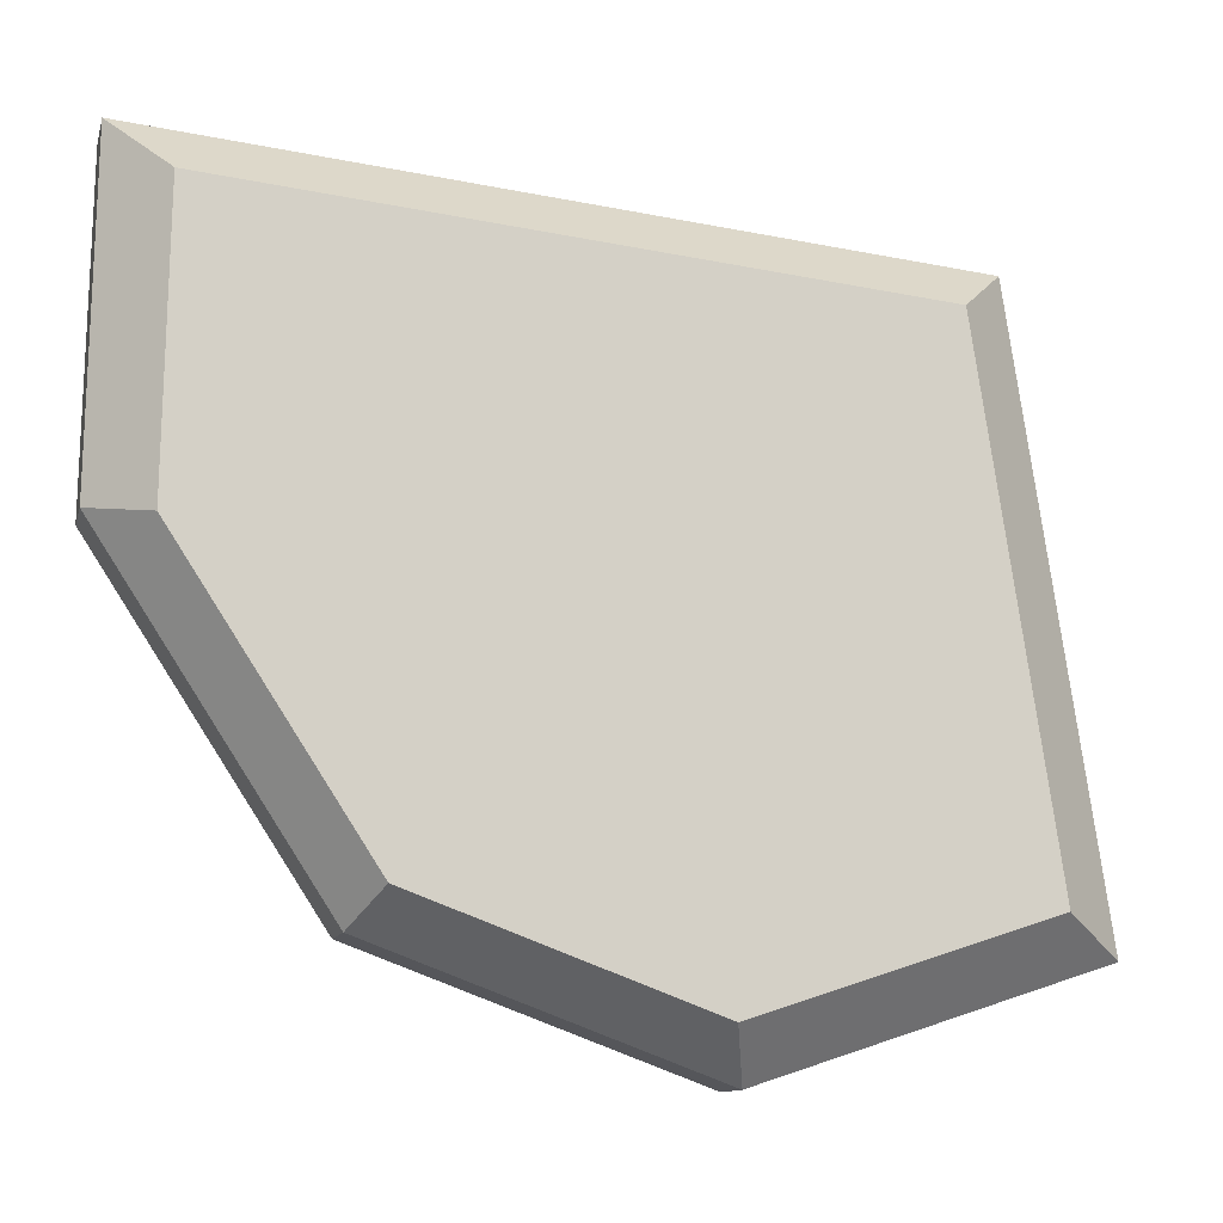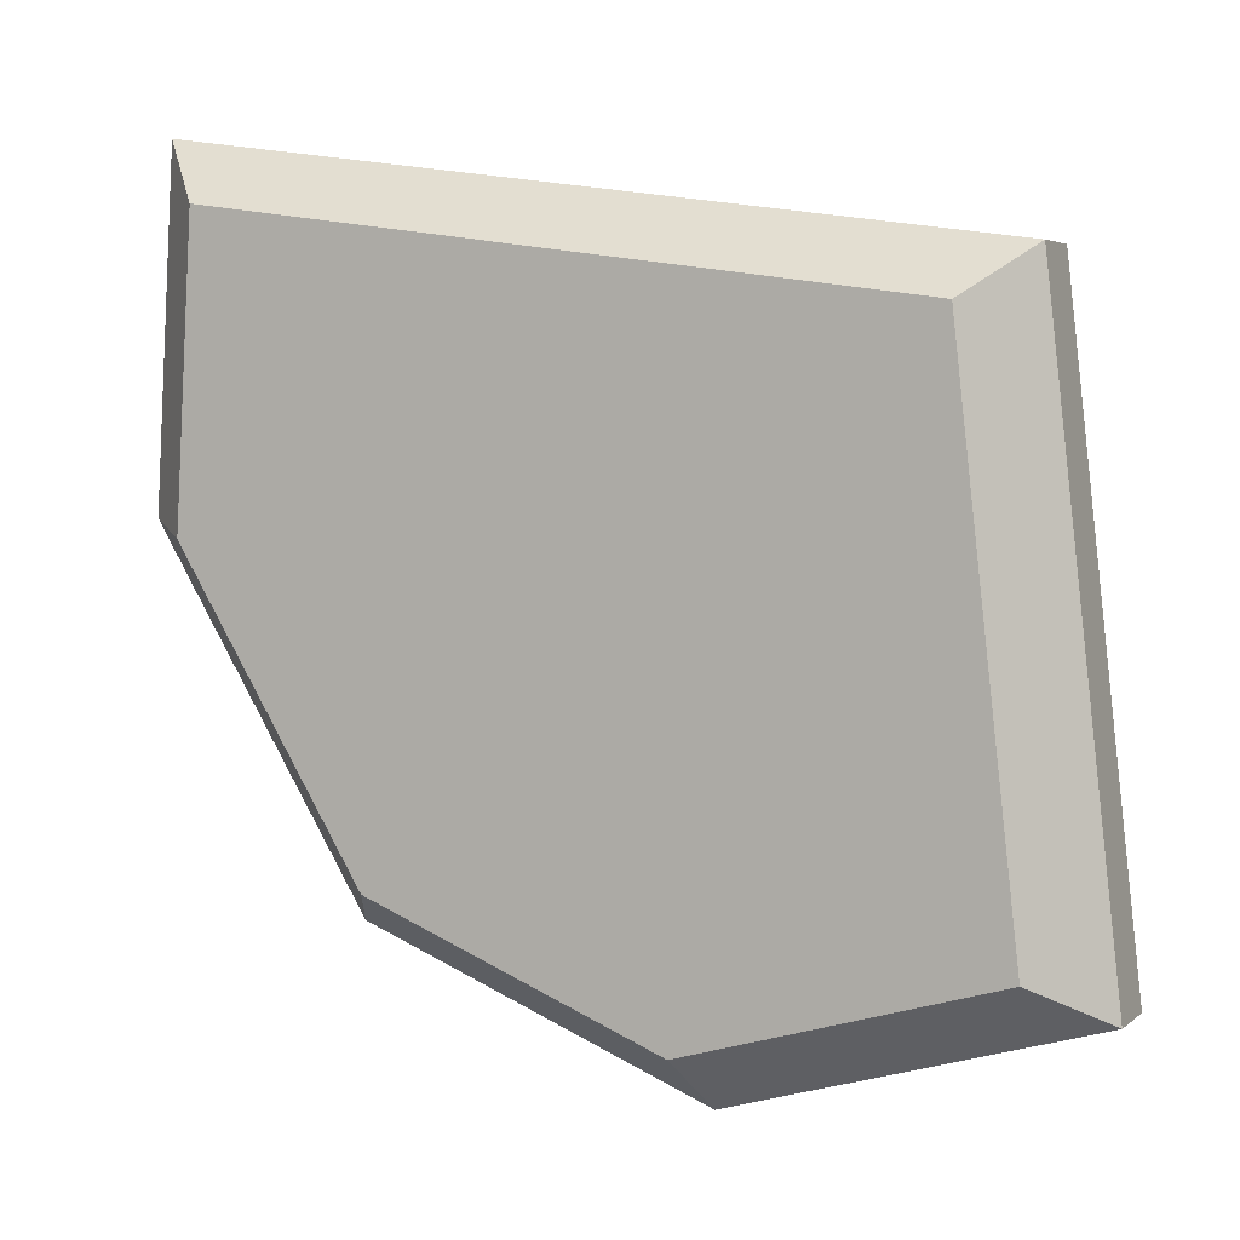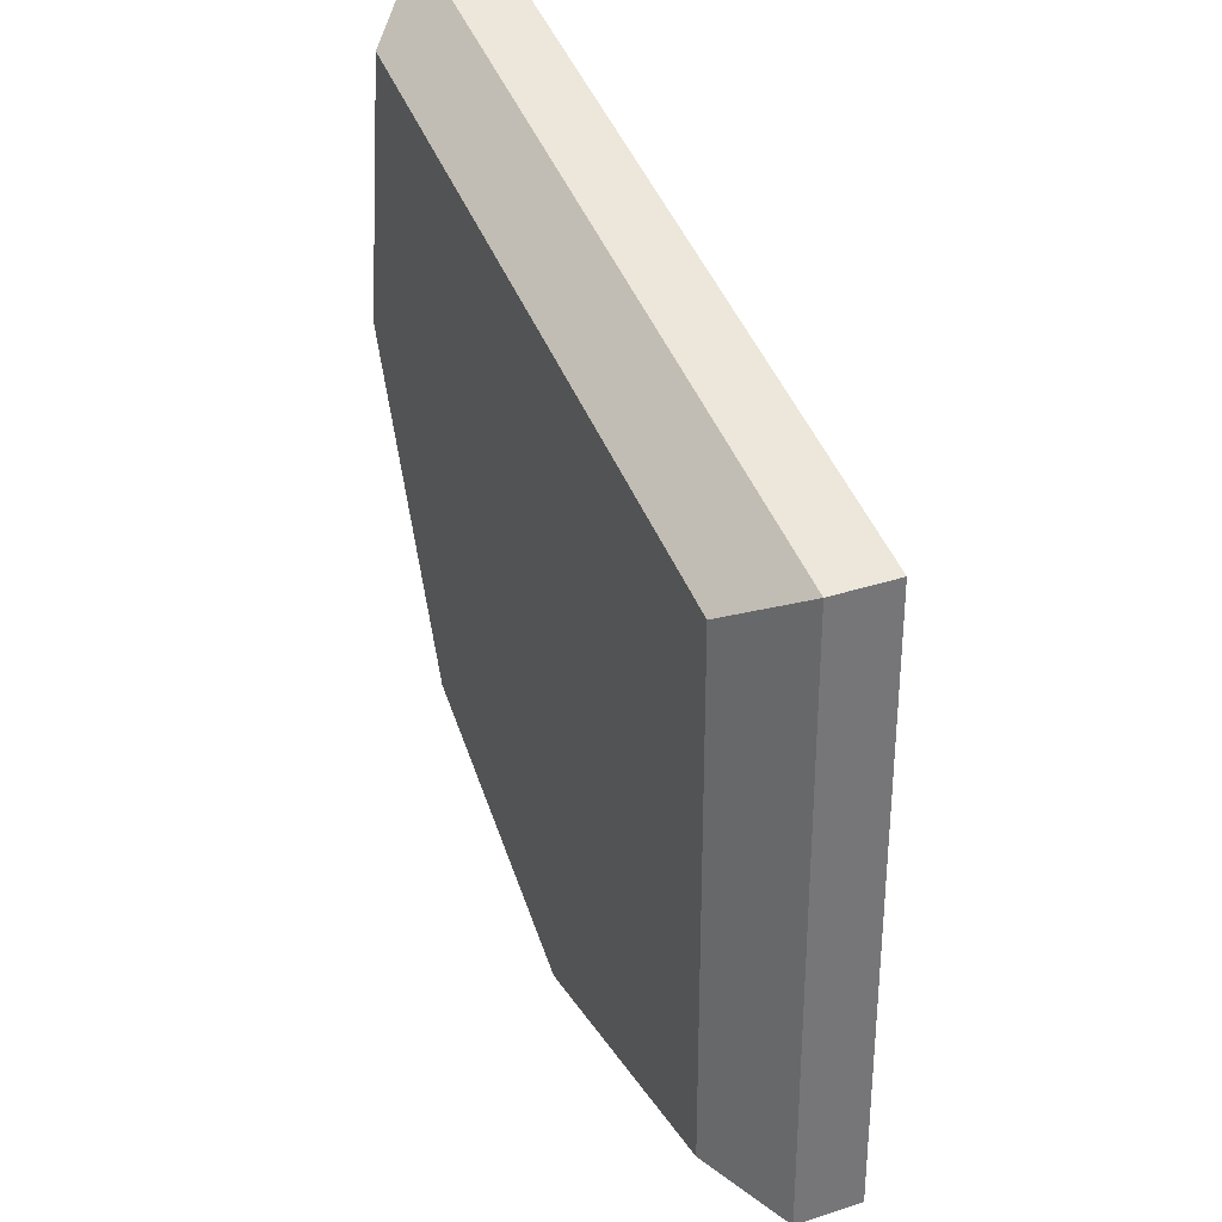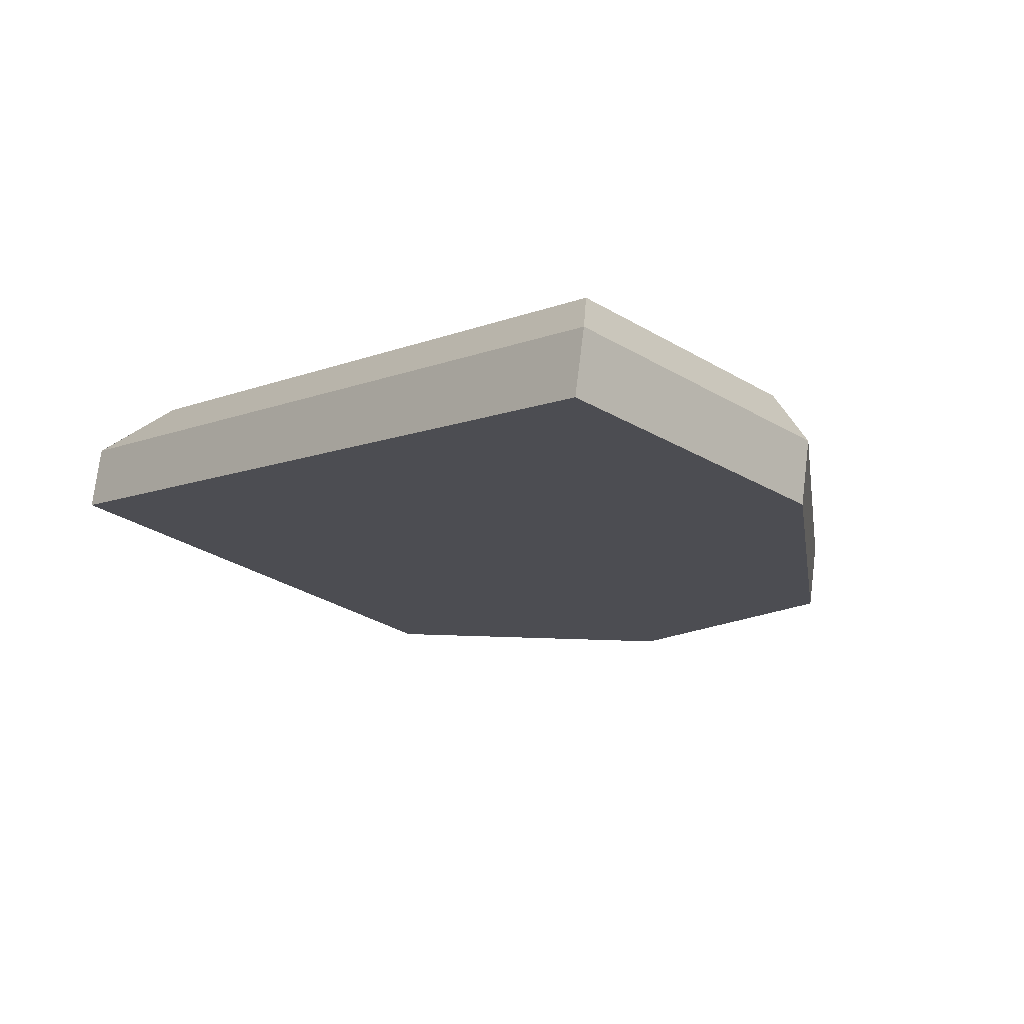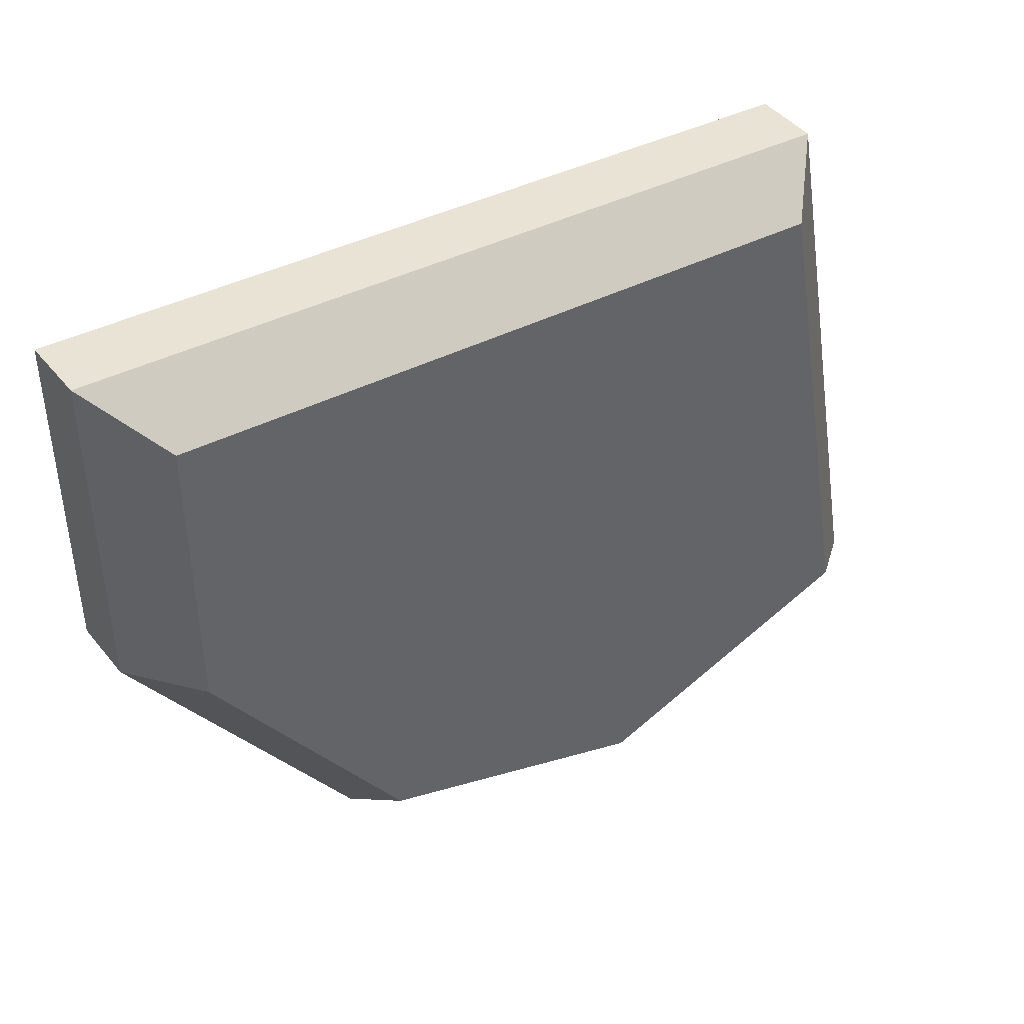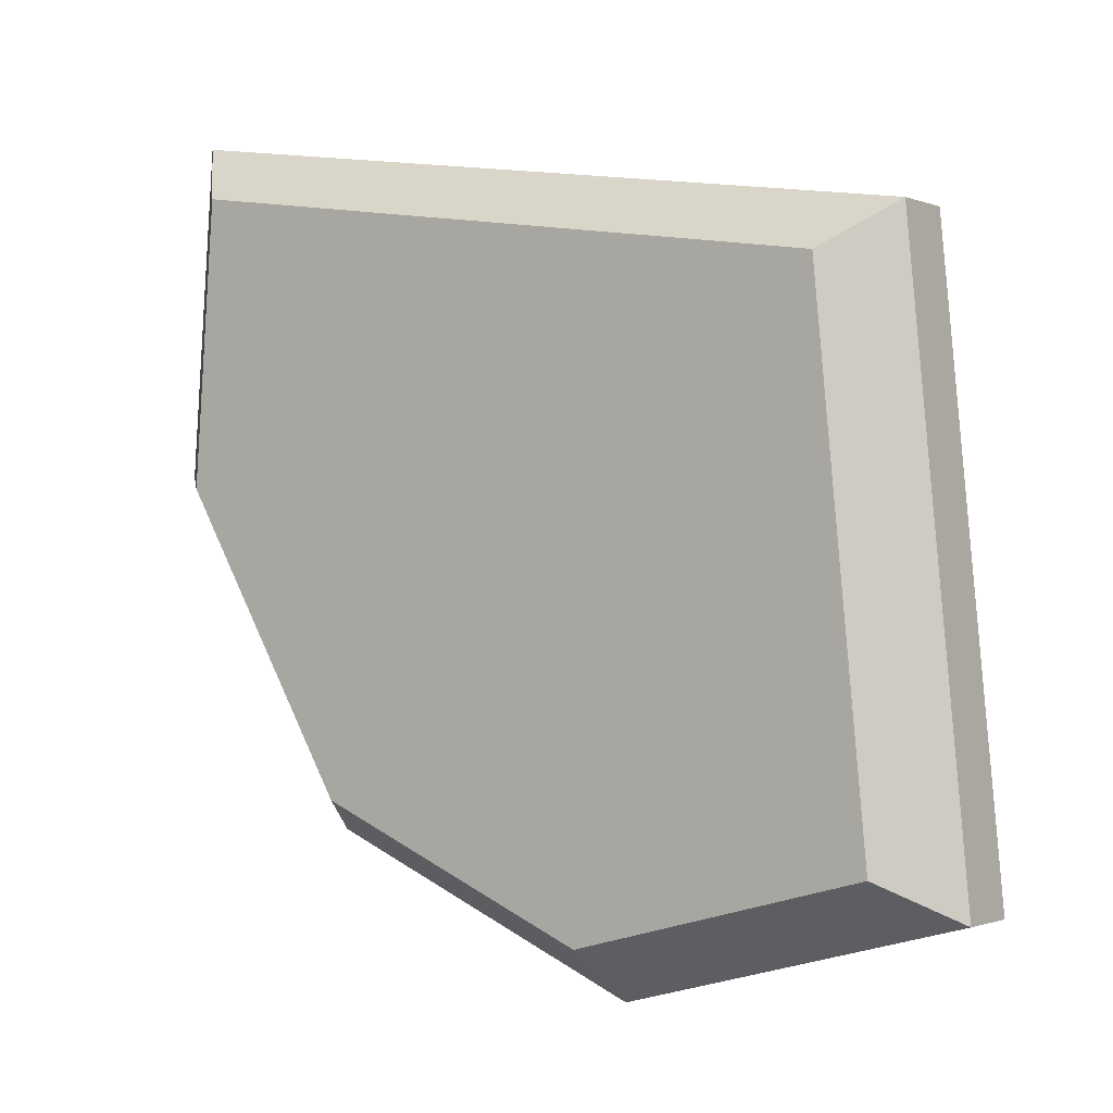
<metadata>
{"format":"obj","ext":"obj","renderer":"f3d","projection":"perspective","resolution":1024,"background":"white","views":[{"elev":-8.1,"azim":154.3,"up":"+Z"},{"elev":7.6,"azim":-168.3,"up":"+Z"},{"elev":42.9,"azim":-125.6,"up":"+Z"},{"elev":-25.6,"azim":40.3,"up":"+Y"},{"elev":46.6,"azim":132.5,"up":"+Z"},{"elev":3.0,"azim":-157.2,"up":"+Z"}]}
</metadata>
<code>
o prop_v2_4_Plane.002
v -0.4724 0.05567 -0.4893
v -0.347 0.02791 -0.4751
v -0.4844 0.06397 -0.588
v -0.3784 0.04099 -0.5846
v -0.4306 0.05341 -0.6052
v -0.3447 0.03056 -0.5293
v -0.4719 0.07068 -0.5815
v -0.4616 0.06354 -0.4966
v -0.3538 0.03968 -0.4844
v -0.3518 0.04195 -0.531
v -0.3808 0.05092 -0.5785
v -0.4257 0.06159 -0.5962
v -0.4866 0.05369 -0.5886
v -0.4746 0.04538 -0.4899
v -0.3492 0.01763 -0.4757
v -0.3469 0.02027 -0.5299
v -0.3806 0.03071 -0.5852
v -0.4328 0.04312 -0.6058
f 3 18 13
f 10 11 8
f 5 7 12
f 1 9 8
f 4 12 11
f 4 10 6
f 1 7 3
f 6 9 2
f 18 17 14
f 1 15 2
f 5 17 18
f 6 17 4
f 1 13 14
f 2 16 6
f 3 5 18
f 7 8 12
f 9 10 8
f 11 12 8
f 5 3 7
f 1 2 9
f 4 5 12
f 4 11 10
f 1 8 7
f 6 10 9
f 15 14 16
f 13 18 14
f 17 16 14
f 1 14 15
f 5 4 17
f 6 16 17
f 1 3 13
f 2 15 16

</code>
